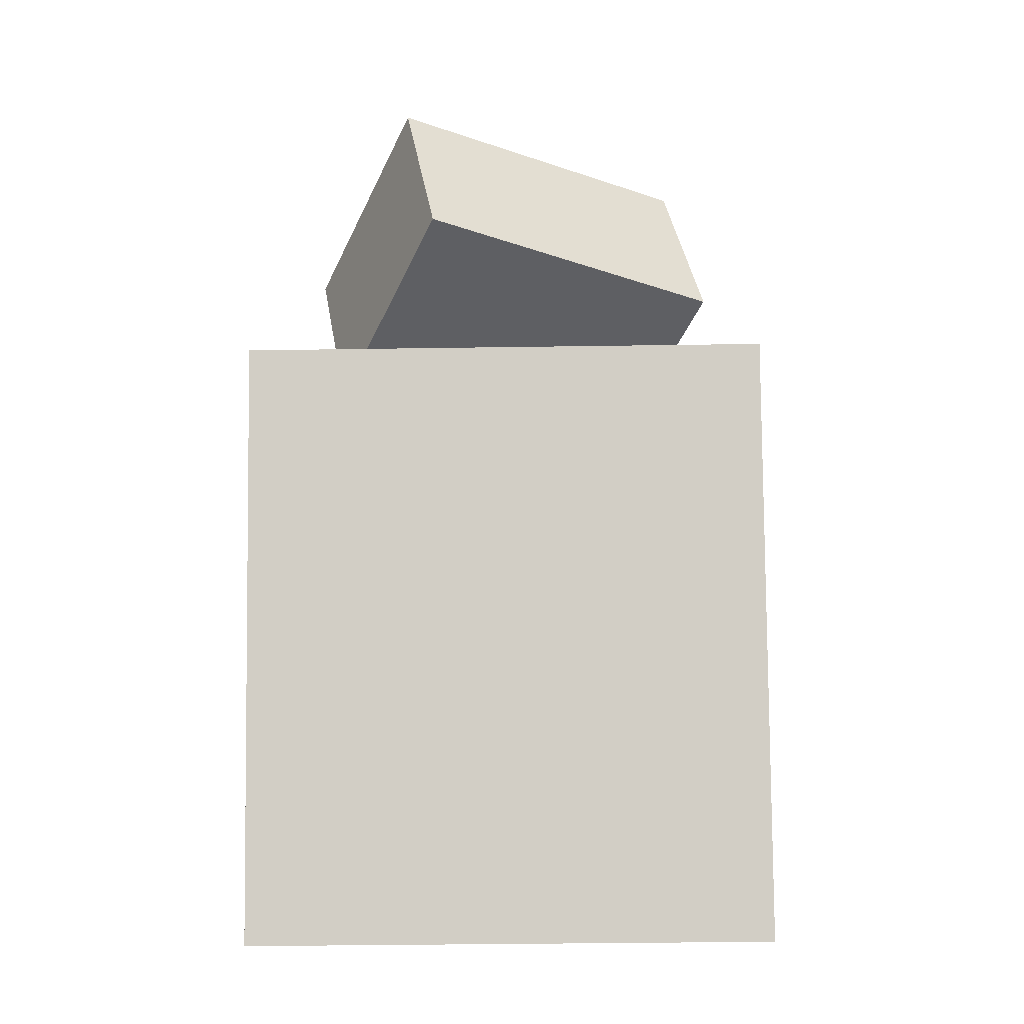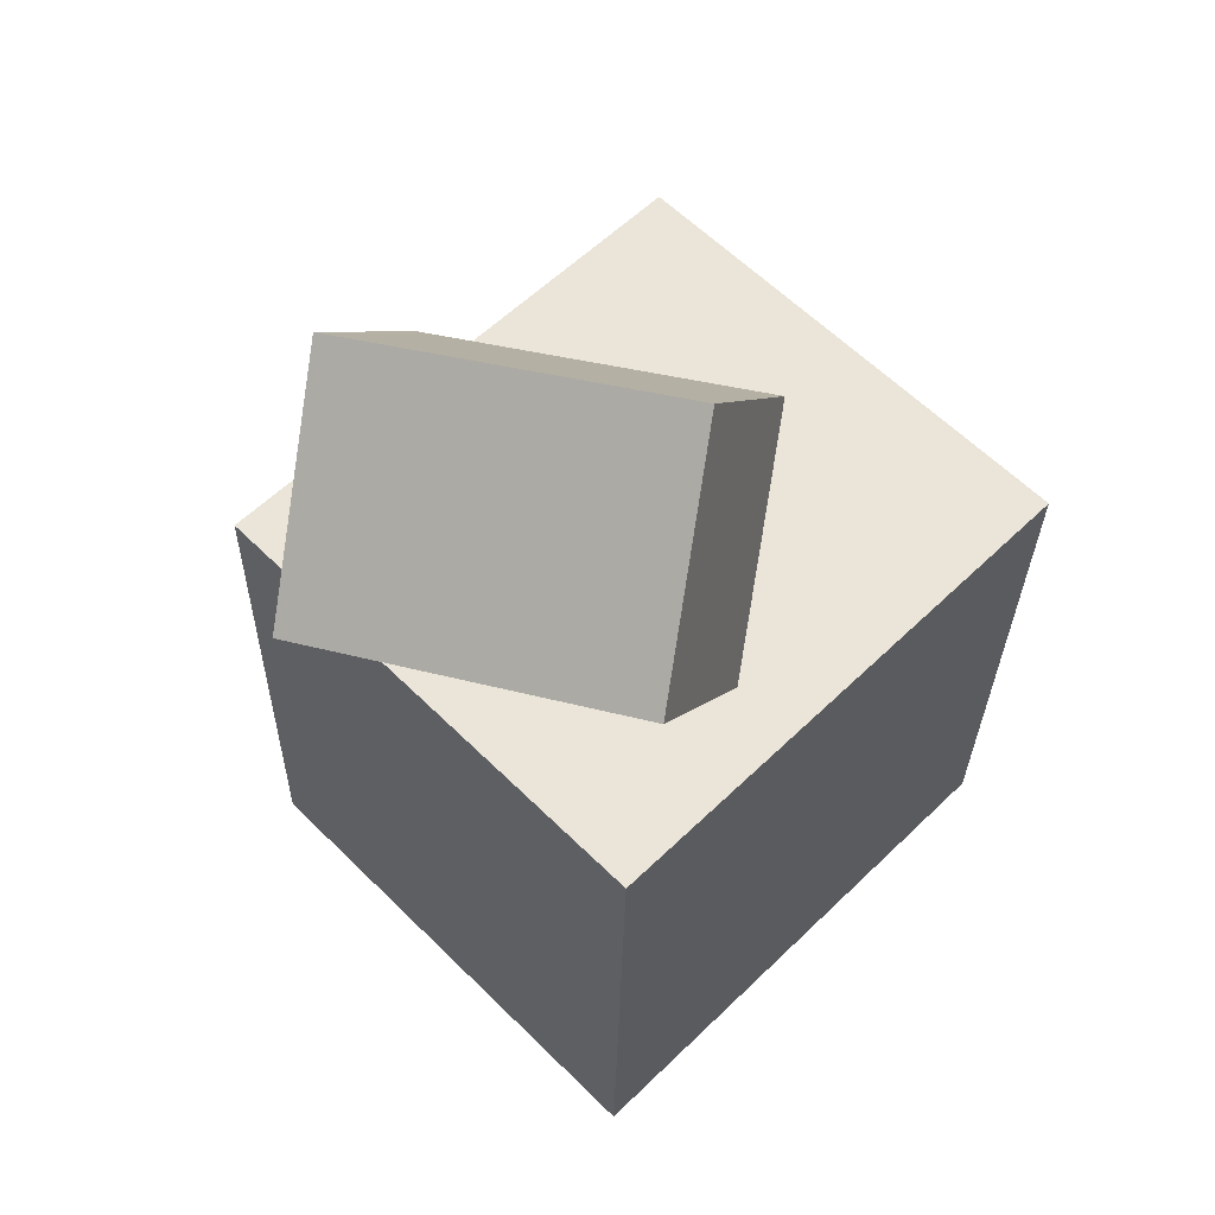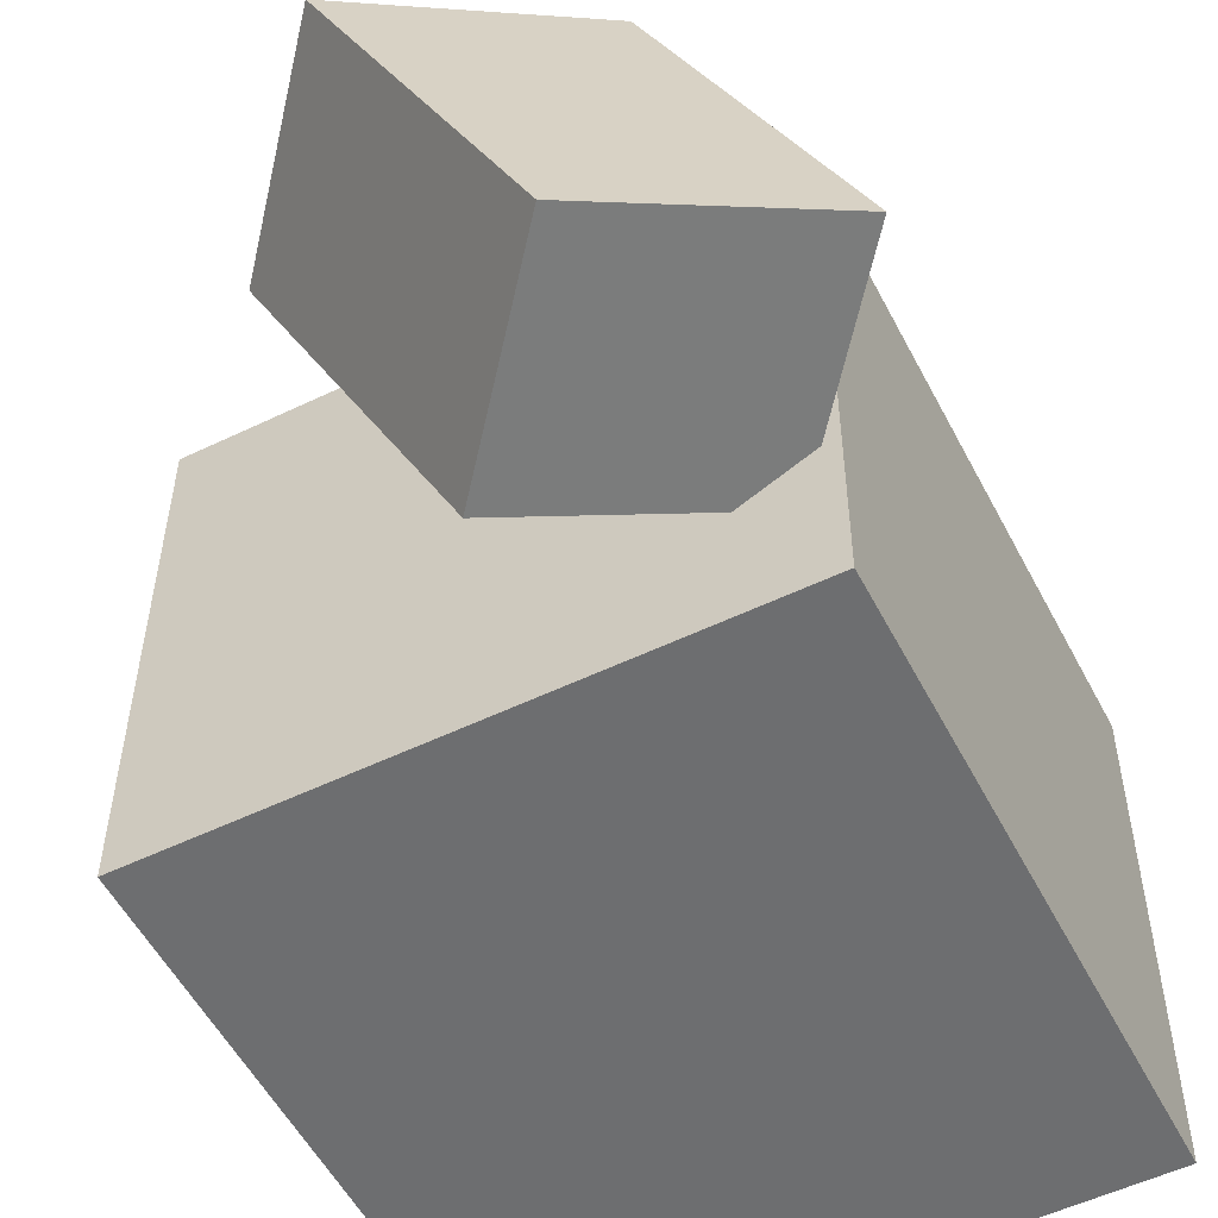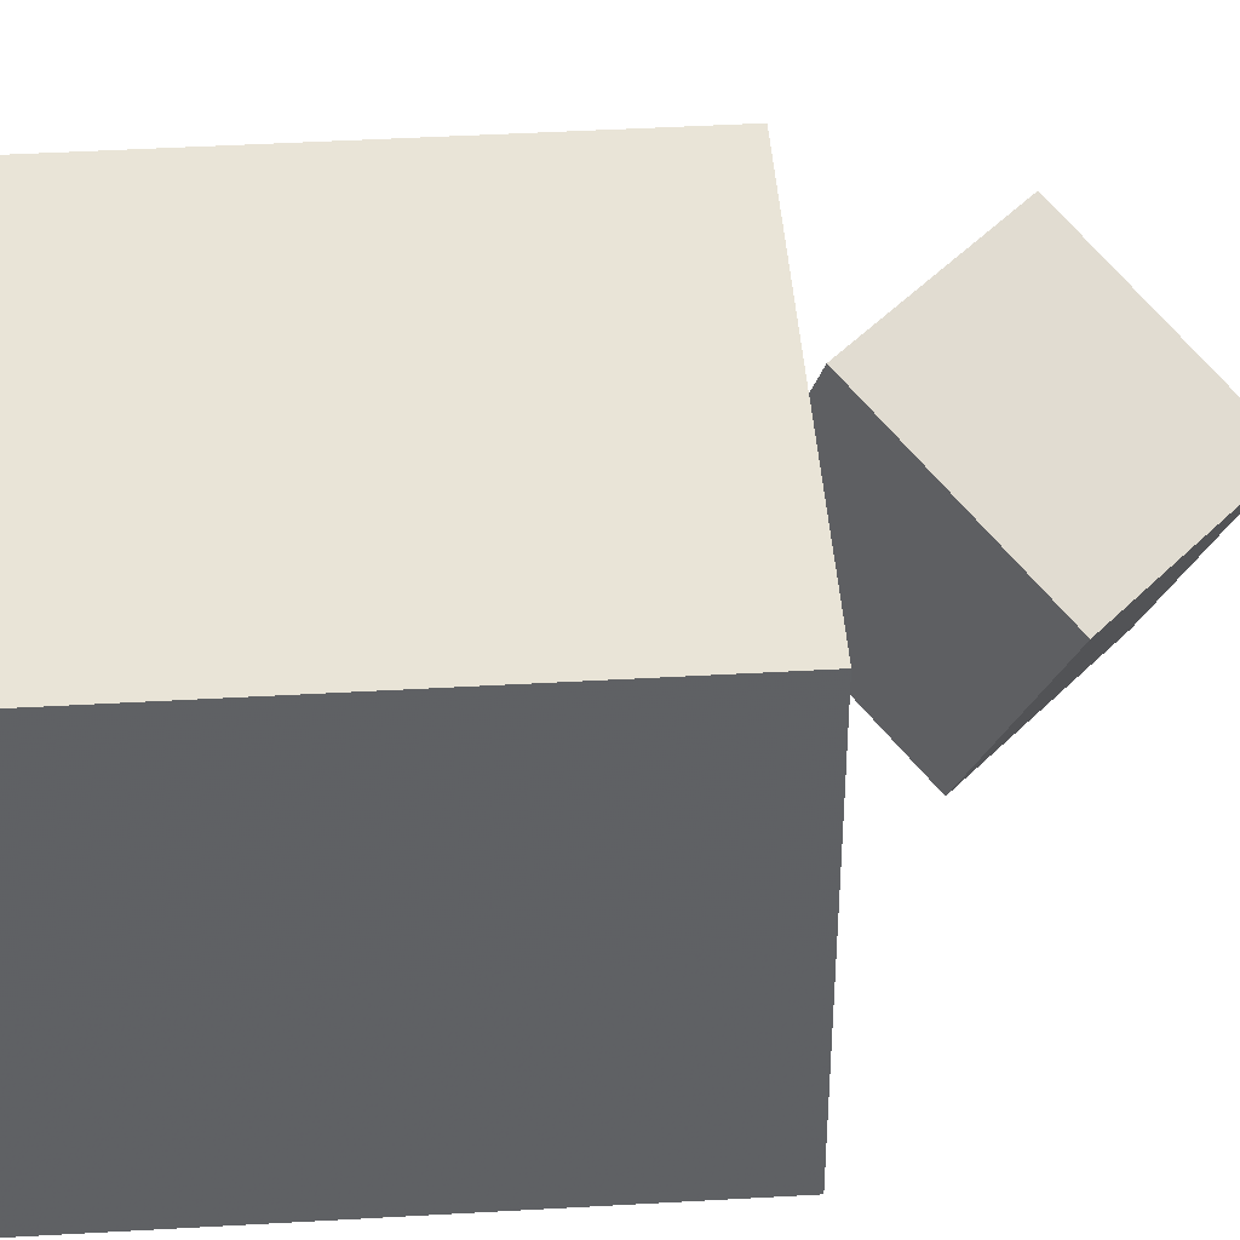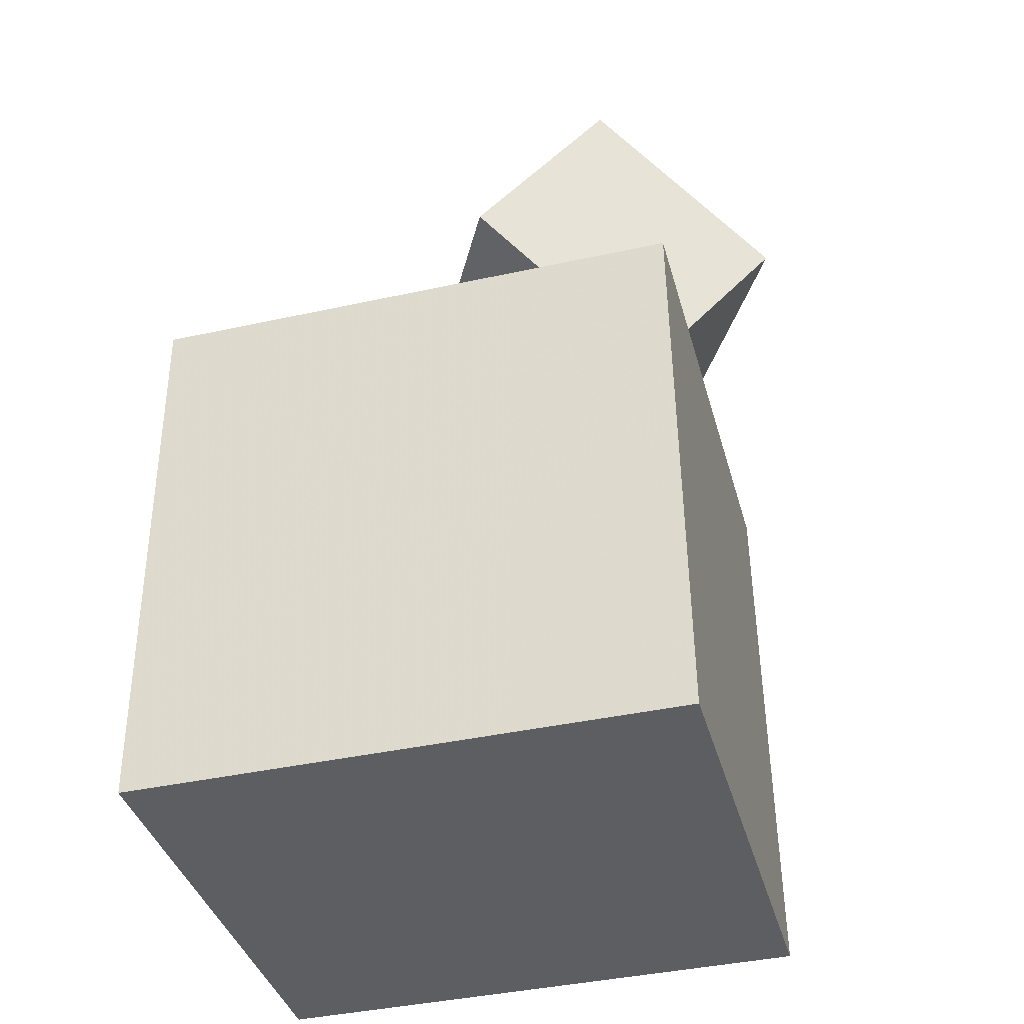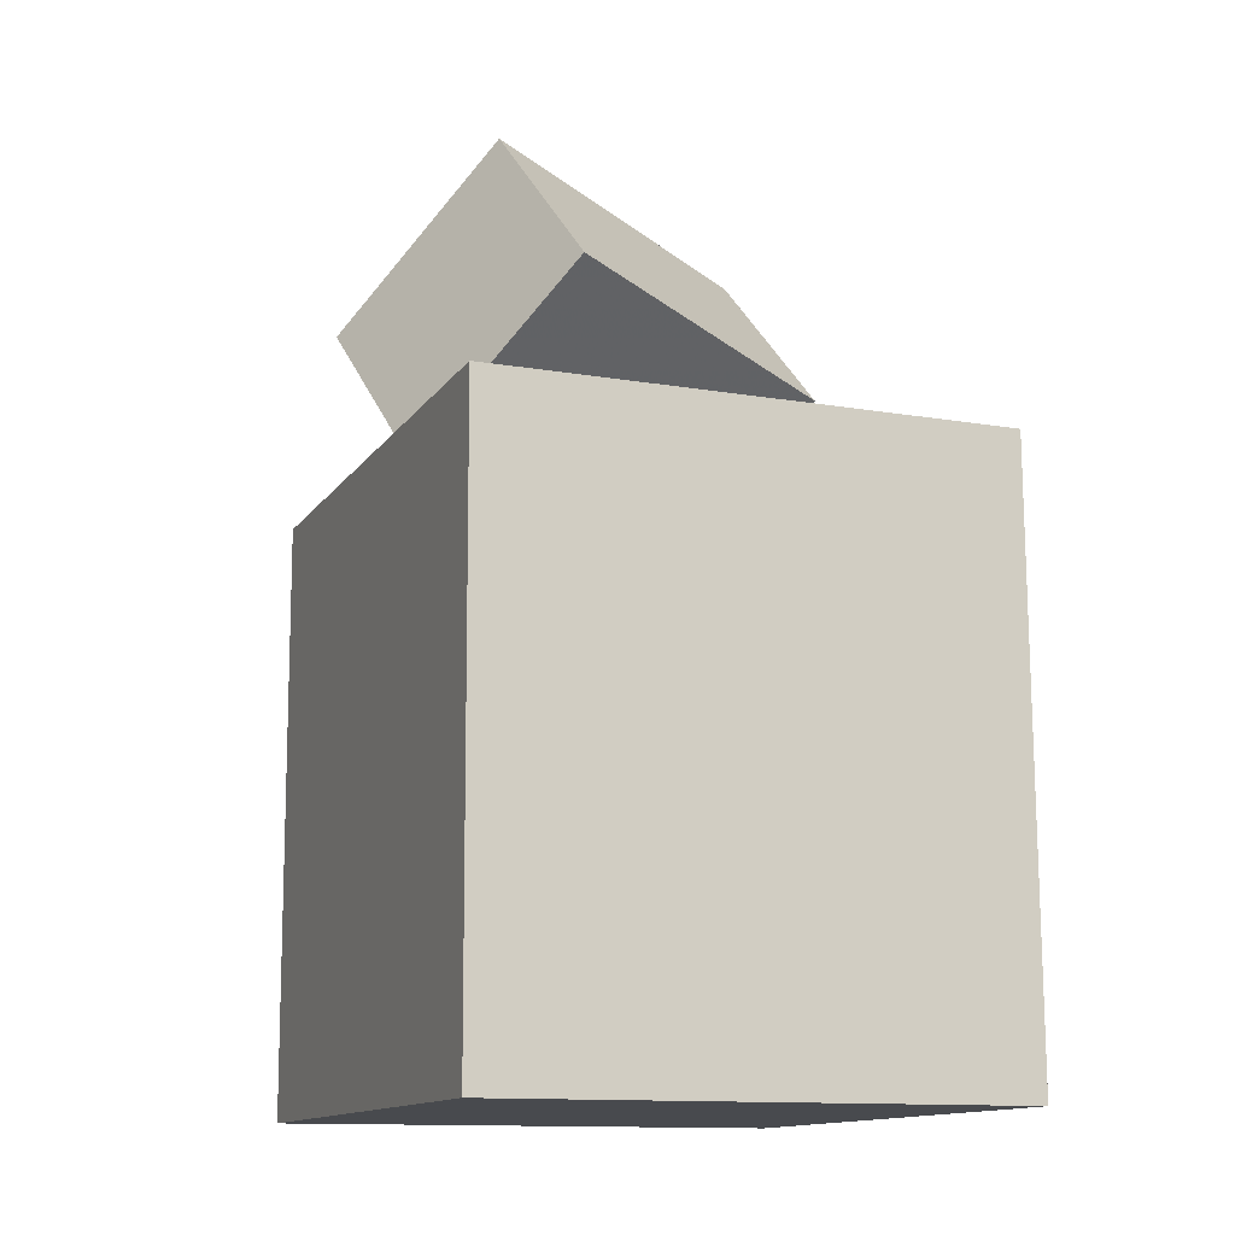
<metadata>
{"format":"obj","ext":"obj","renderer":"f3d","projection":"perspective","resolution":1024,"background":"white","views":[{"elev":-8.8,"azim":91.0,"up":"+Y"},{"elev":59.8,"azim":-44.8,"up":"+Y"},{"elev":-53.7,"azim":-153.6,"up":"+Z"},{"elev":43.3,"azim":85.9,"up":"+Z"},{"elev":-37.9,"azim":-165.0,"up":"+Y"},{"elev":-14.1,"azim":68.3,"up":"+Y"}]}
</metadata>
<code>
v 0.2431 0.1389 0.2352
v 0.2428 0.1432 -0.2311
v -0.267 0.1458 0.2356
v -0.2672 0.15 -0.2307
v 0.2359 -0.3963 0.2303
v 0.2356 -0.3921 -0.236
v -0.2742 -0.3895 0.2307
v -0.2745 -0.3852 -0.2356
f 1.0 7.0 5.0
f 1.0 3.0 7.0
f 1.0 4.0 3.0
f 1.0 2.0 4.0
f 3.0 8.0 7.0
f 3.0 4.0 8.0
f 5.0 7.0 8.0
f 5.0 8.0 6.0
f 1.0 5.0 6.0
f 1.0 6.0 2.0
f 2.0 6.0 8.0
f 2.0 8.0 4.0
v -0.08549 0.166 0.1806
v -0.2259 0.1149 -0.1014
v 0.06695 0.3153 0.07759
v -0.07347 0.2642 -0.2043
v -0.2091 0.316 0.215
v -0.3495 0.2649 -0.06697
v -0.05666 0.4653 0.112
v -0.1971 0.4142 -0.1699
f 9.0 15.0 13.0
f 9.0 11.0 15.0
f 9.0 12.0 11.0
f 9.0 10.0 12.0
f 11.0 16.0 15.0
f 11.0 12.0 16.0
f 13.0 15.0 16.0
f 13.0 16.0 14.0
f 9.0 13.0 14.0
f 9.0 14.0 10.0
f 10.0 14.0 16.0
f 10.0 16.0 12.0

</code>
